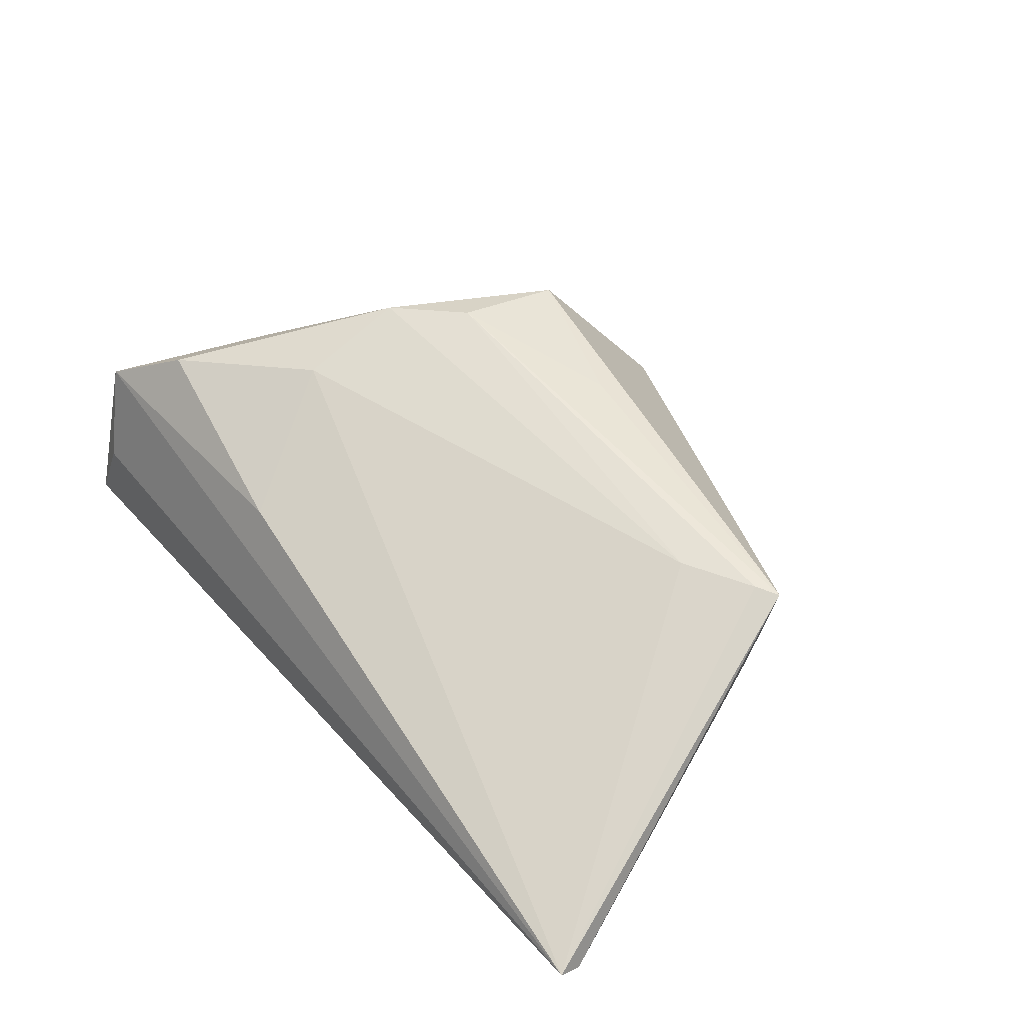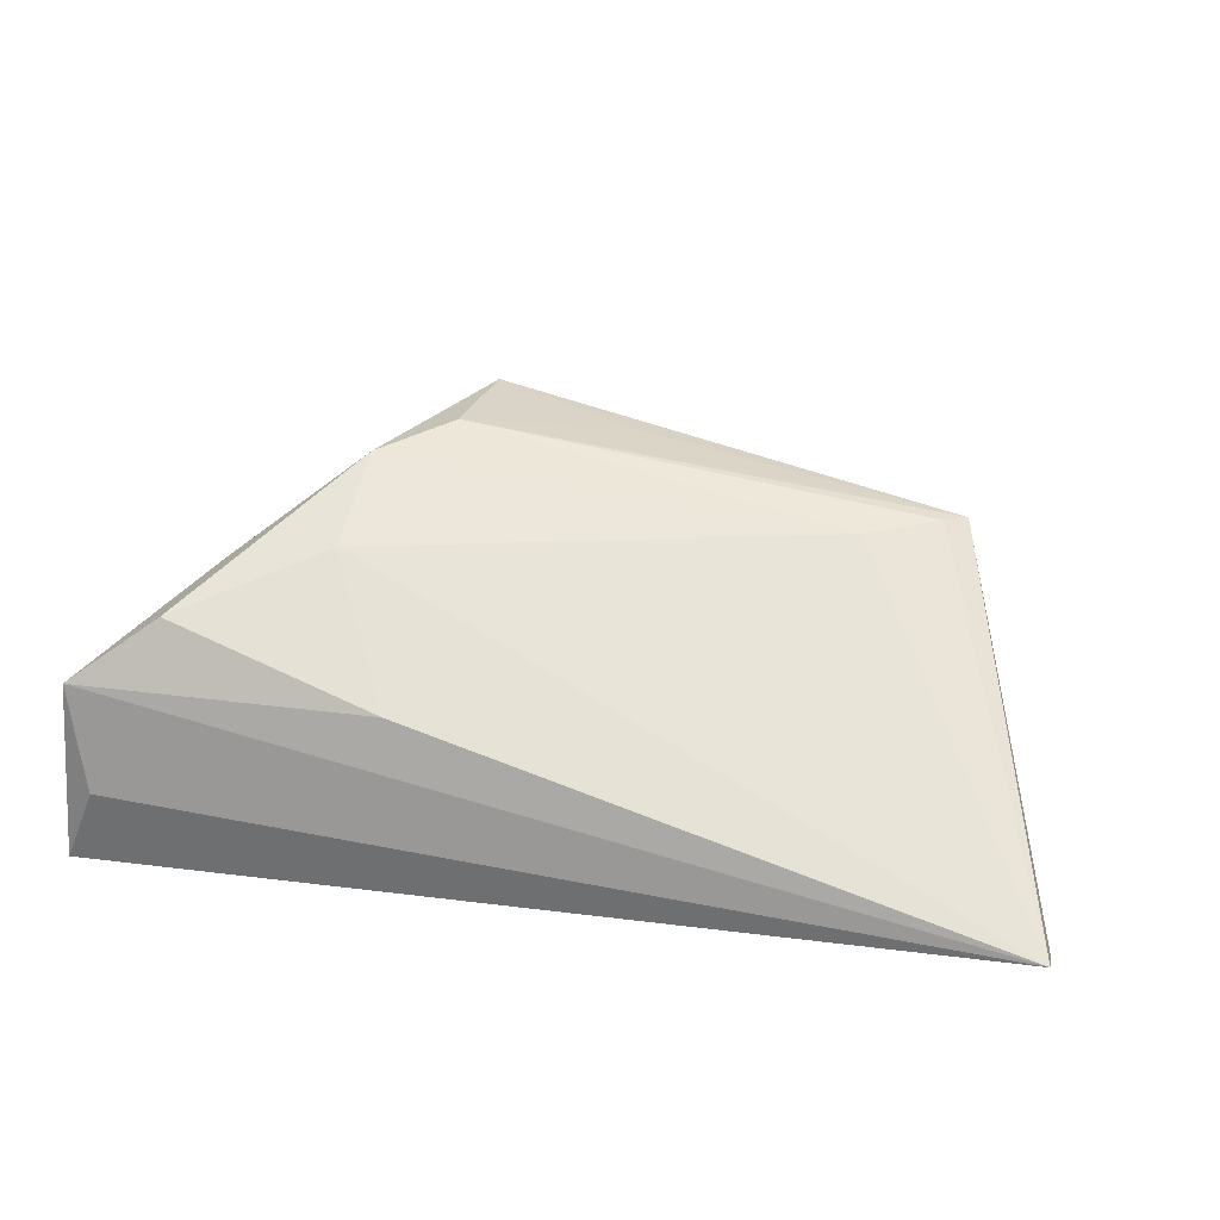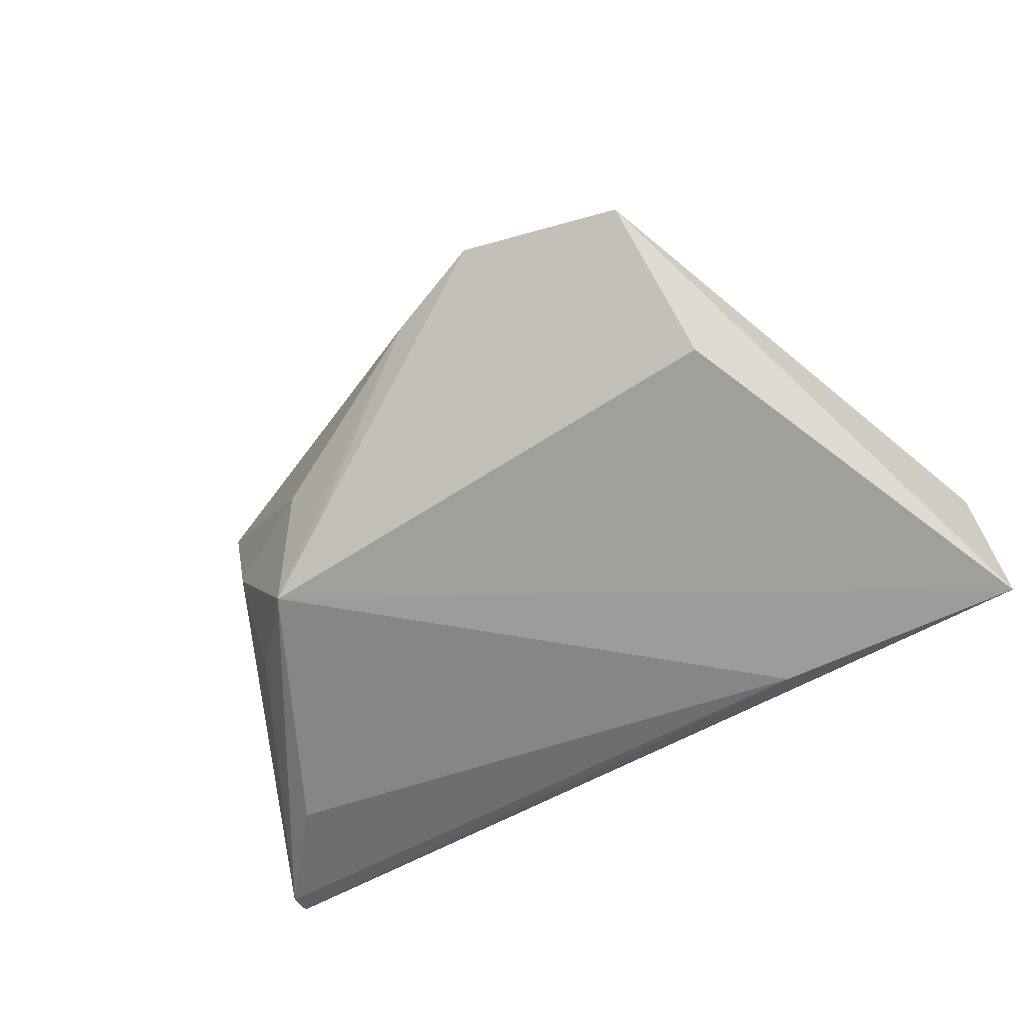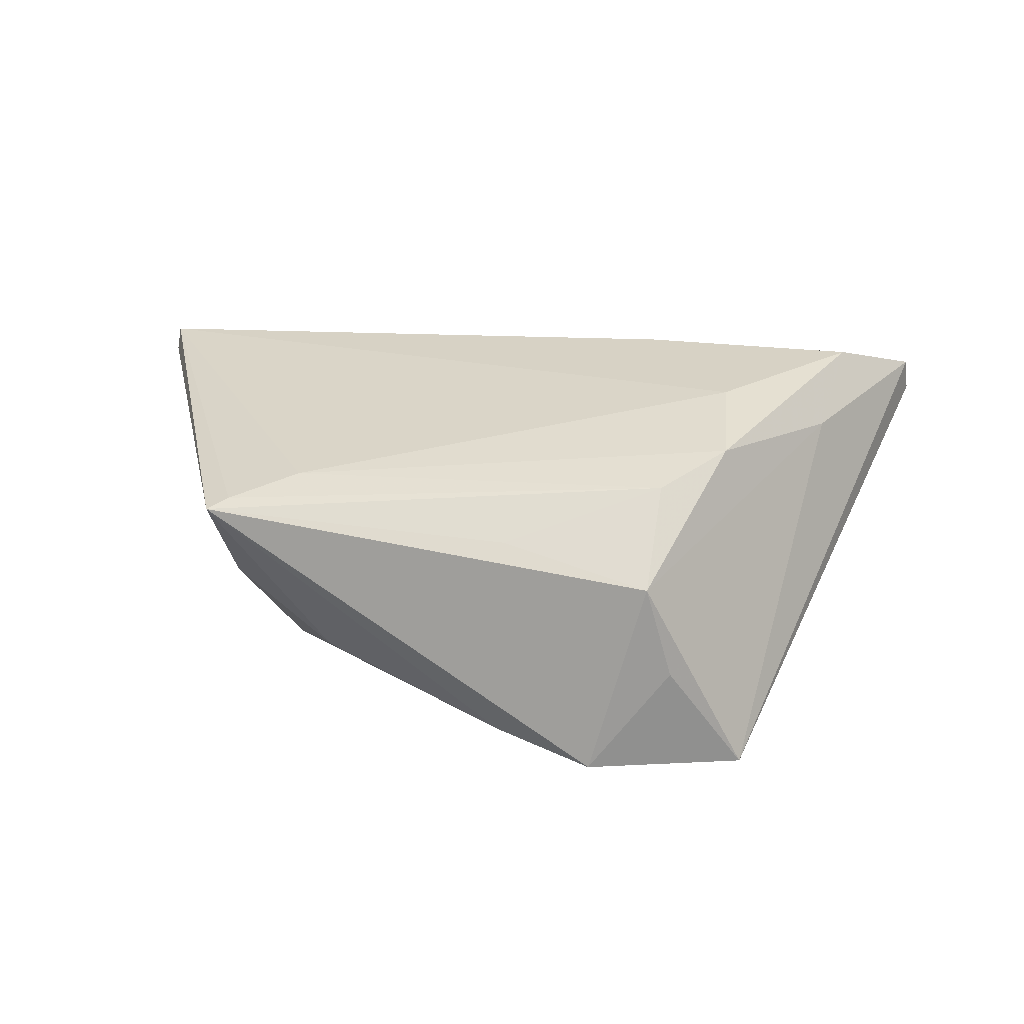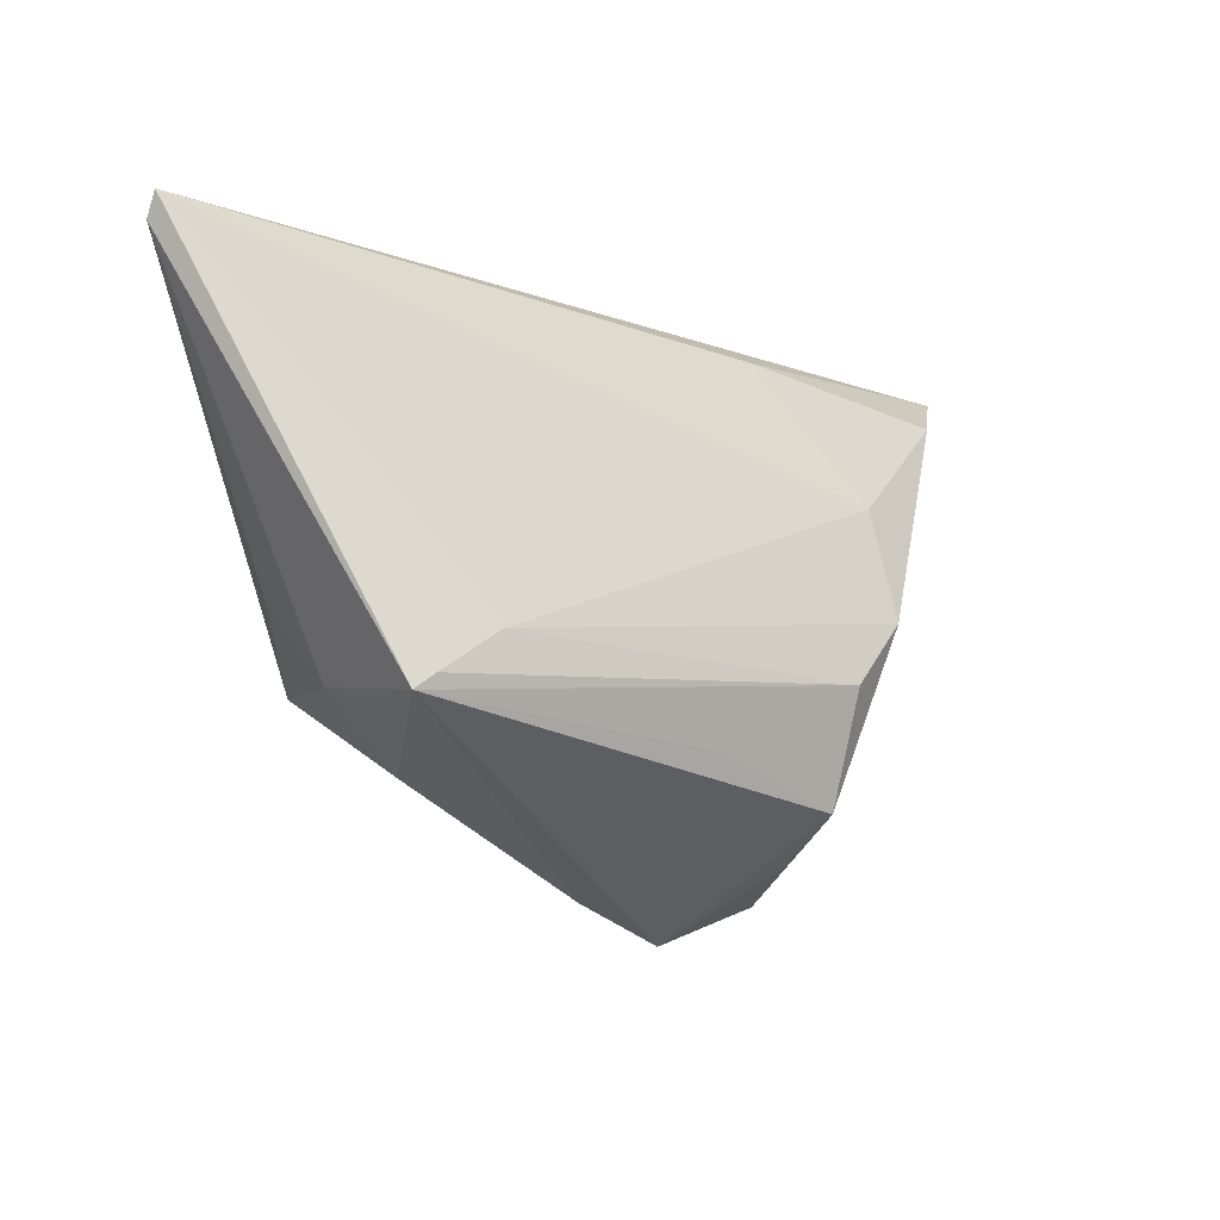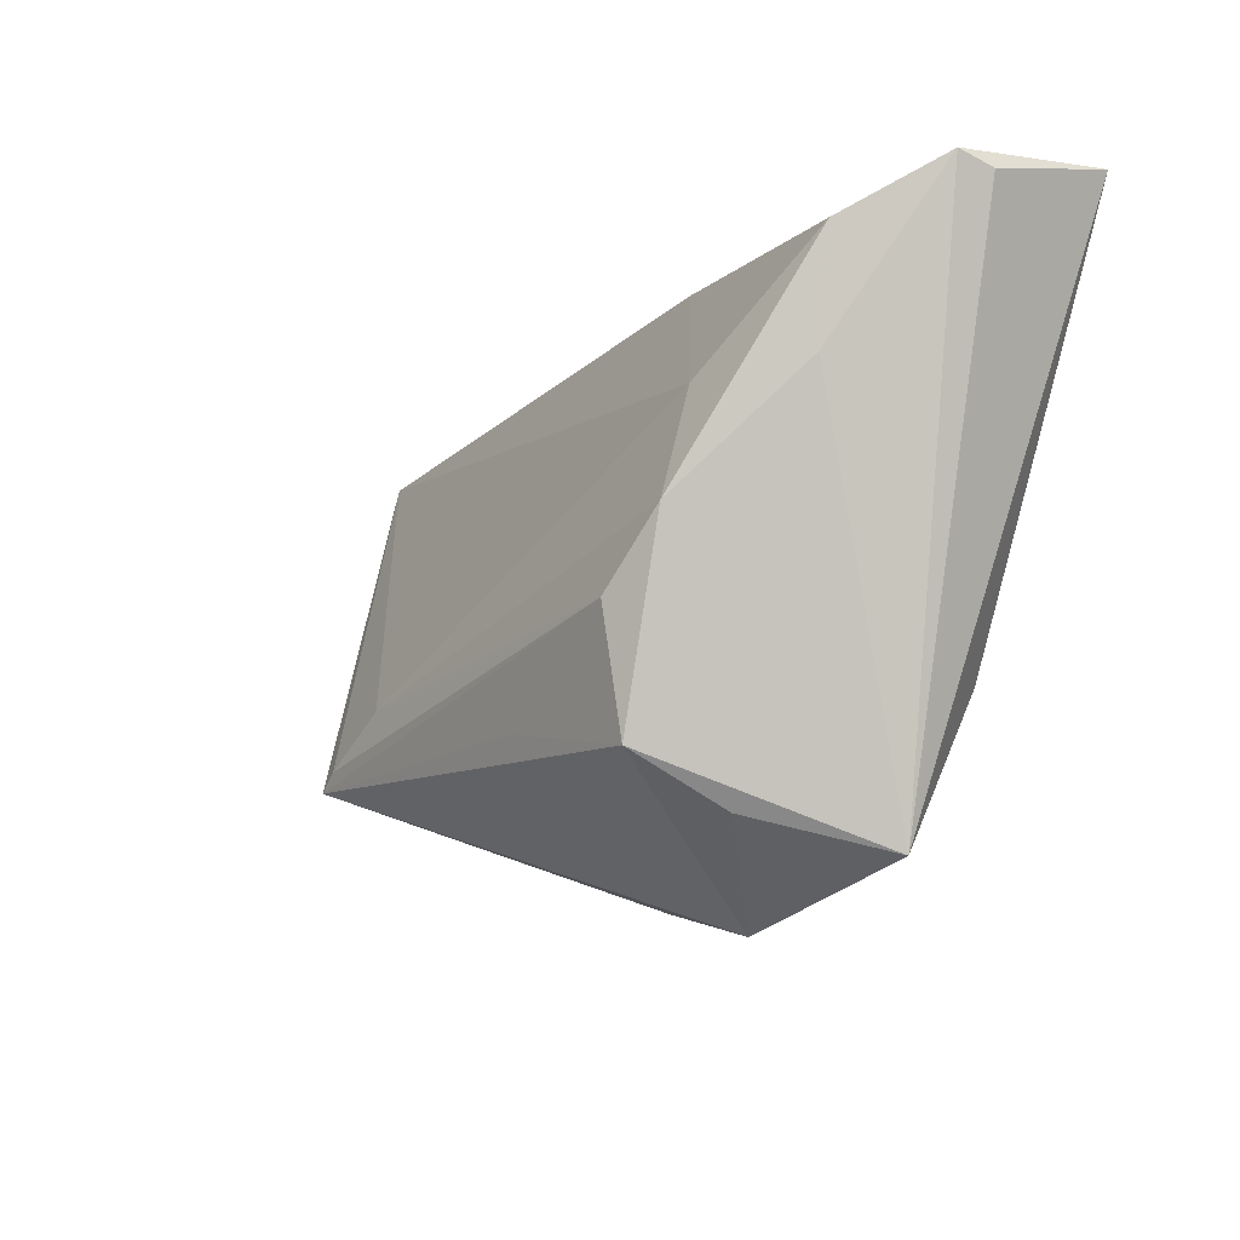
<metadata>
{"format":"obj","ext":"obj","renderer":"f3d","projection":"perspective","resolution":1024,"background":"white","views":[{"elev":50.5,"azim":-128.3,"up":"+Z"},{"elev":39.4,"azim":-166.2,"up":"+Z"},{"elev":-70.0,"azim":29.8,"up":"+Z"},{"elev":53.2,"azim":5.7,"up":"+Z"},{"elev":-7.4,"azim":-46.9,"up":"+Y"},{"elev":-20.8,"azim":51.3,"up":"+Y"}]}
</metadata>
<code>
v 0.02486 -0.00569 0.02258
v 0.03026 -0.03885 -0.004884
v 0.05384 0.02618 0.002628
v 0.02474 0.008517 0.01851
v -0.004502 -0.02218 0.01942
v -0.03484 -0.01107 0.01678
v 0.009299 -0.04366 -0.001967
v -0.03628 -0.01645 -0.01578
v -0.04436 -0.01671 -8.203e-05
v -0.02978 -0.02527 -0.004878
v 0.04942 0.03211 -0.005452
v 0.01533 -0.02847 0.01983
v -0.064 0.03322 -0.004522
v 0.01944 -0.03449 0.008992
v -0.0266 -0.02226 -0.01313
v 0.01989 0.0299 -0.01578
v 0.01624 -0.01368 0.02332
v 0.04224 0.02143 0.01474
v -0.003882 -0.03859 -0.002348
v 0.03099 -0.01905 -0.01503
v 0.05327 0.03322 -0.01578
v 0.05305 0.02726 0.007127
v -0.04584 -0.006006 -0.008632
v 0.0139 0.02615 0.009197
v -0.04683 -0.01819 0.01619
v -0.06395 0.03025 -0.005916
v -0.04397 -0.01628 0.01666
v -0.05269 0.01664 -0.01077
v 0.03926 0.007878 0.01389
f 11 21 13
f 13 6 4
f 22 11 13
f 3 21 22
f 21 11 22
f 13 21 16
f 21 8 16
f 20 8 21
f 26 25 13
f 9 25 26
f 13 16 26
f 9 8 10
f 10 25 9
f 13 4 24
f 24 4 18
f 24 22 13
f 18 22 24
f 12 25 7
f 8 20 15
f 2 21 3
f 2 20 21
f 3 22 2
f 7 15 2
f 2 15 20
f 23 8 9
f 9 26 23
f 23 26 8
f 28 16 8
f 8 26 28
f 28 26 16
f 7 25 19
f 25 10 19
f 19 15 7
f 19 10 8
f 8 15 19
f 18 4 1
f 1 4 6
f 14 12 7
f 7 2 14
f 14 2 12
f 29 22 18
f 18 1 29
f 29 2 22
f 12 2 29
f 29 1 12
f 17 1 6
f 12 1 17
f 27 17 6
f 25 17 27
f 27 6 13
f 13 25 27
f 25 12 5
f 5 17 25
f 12 17 5

</code>
